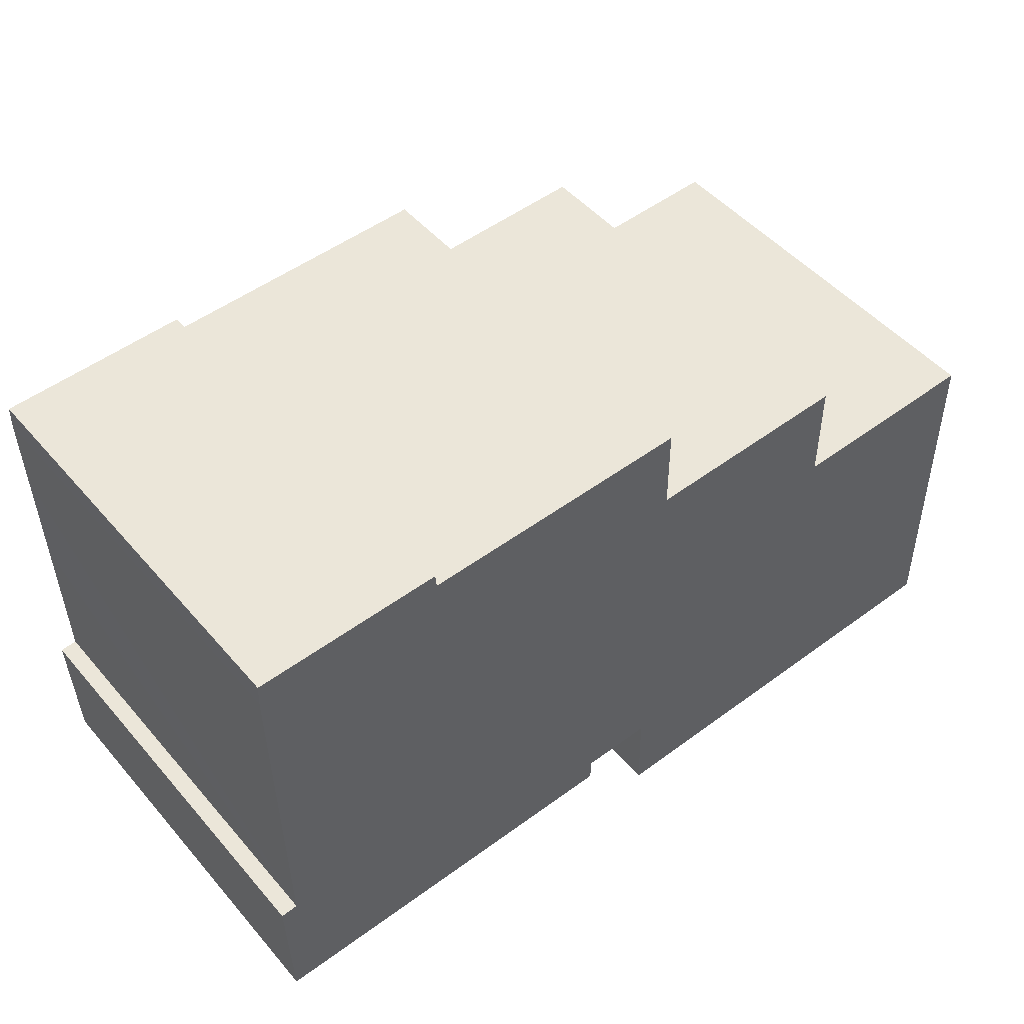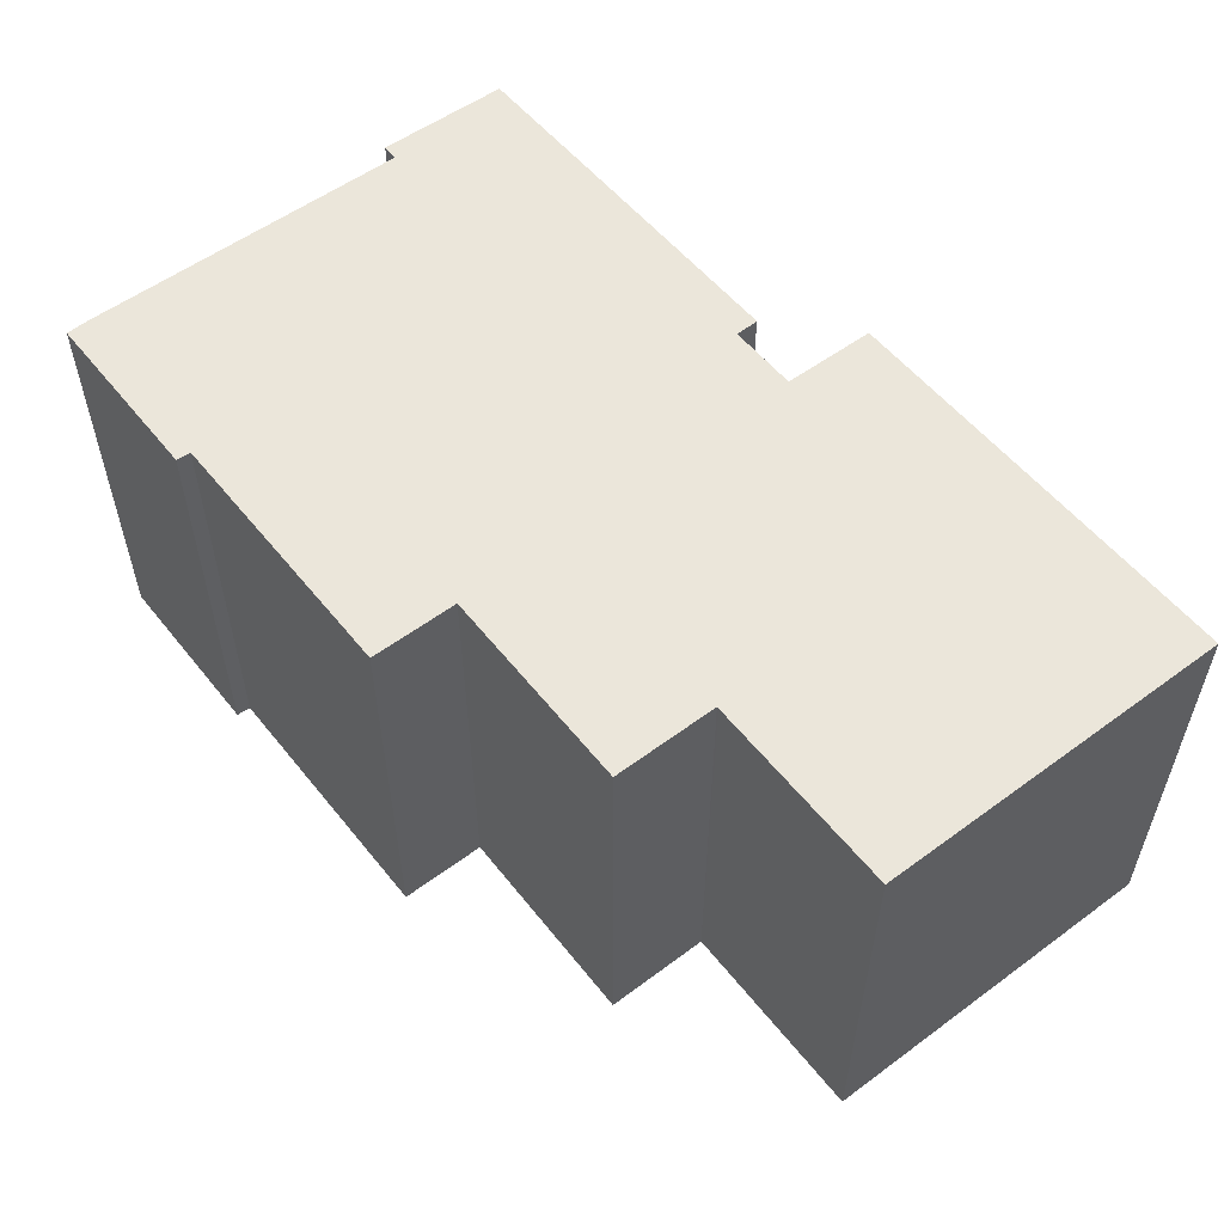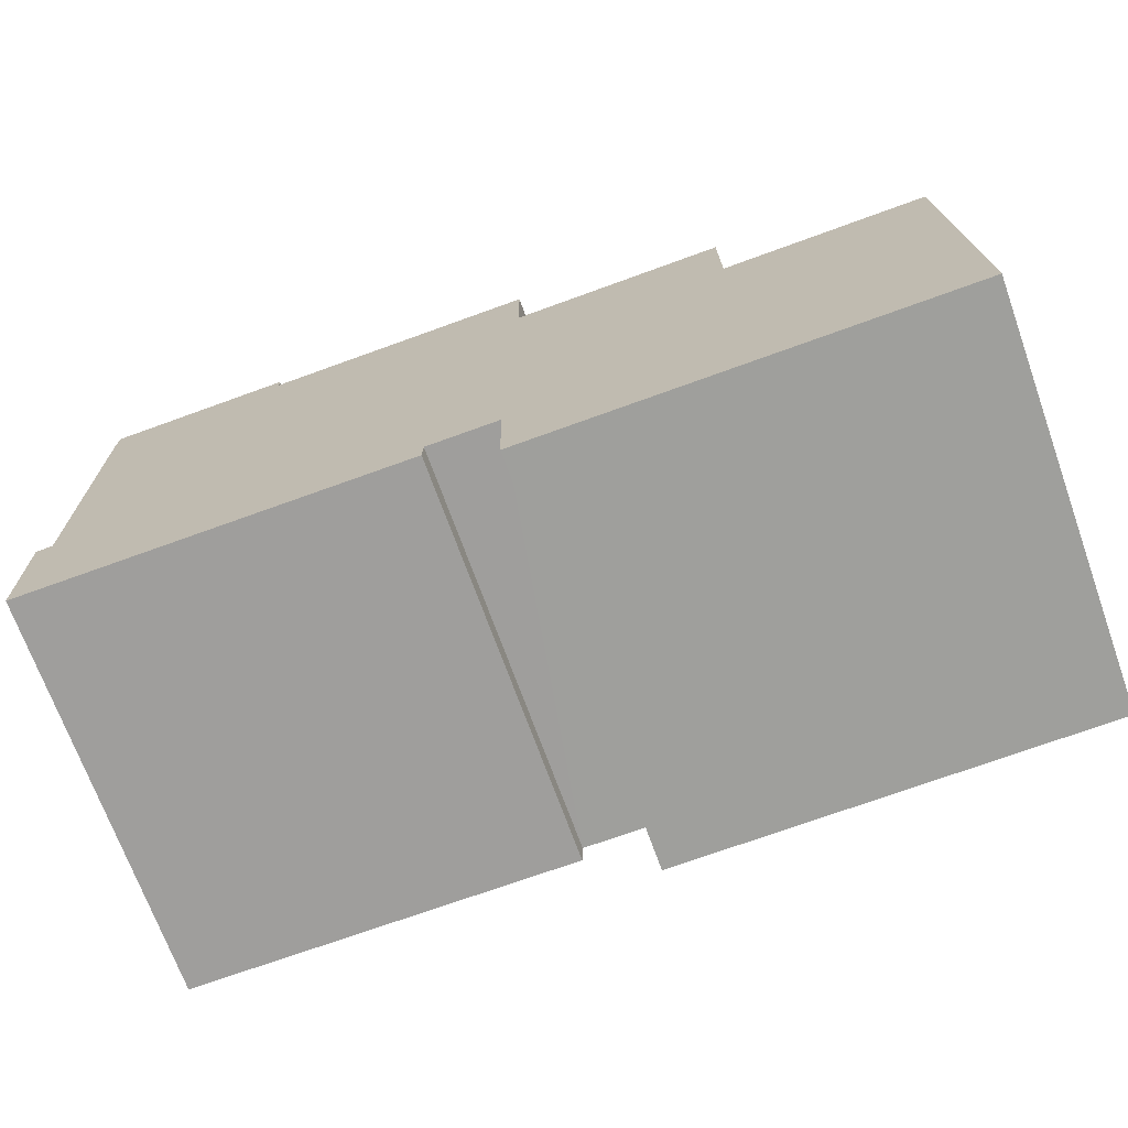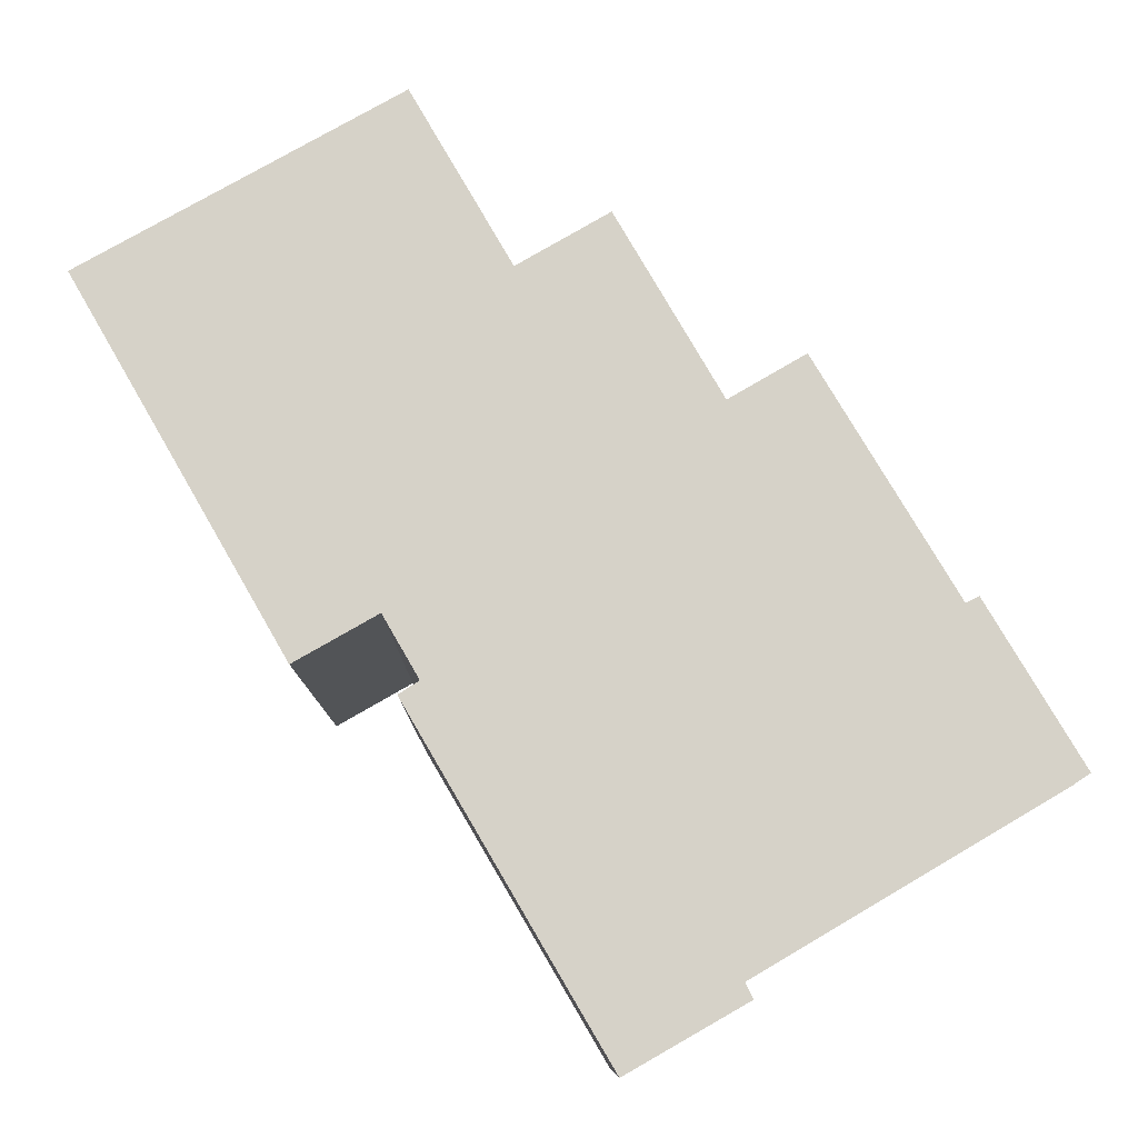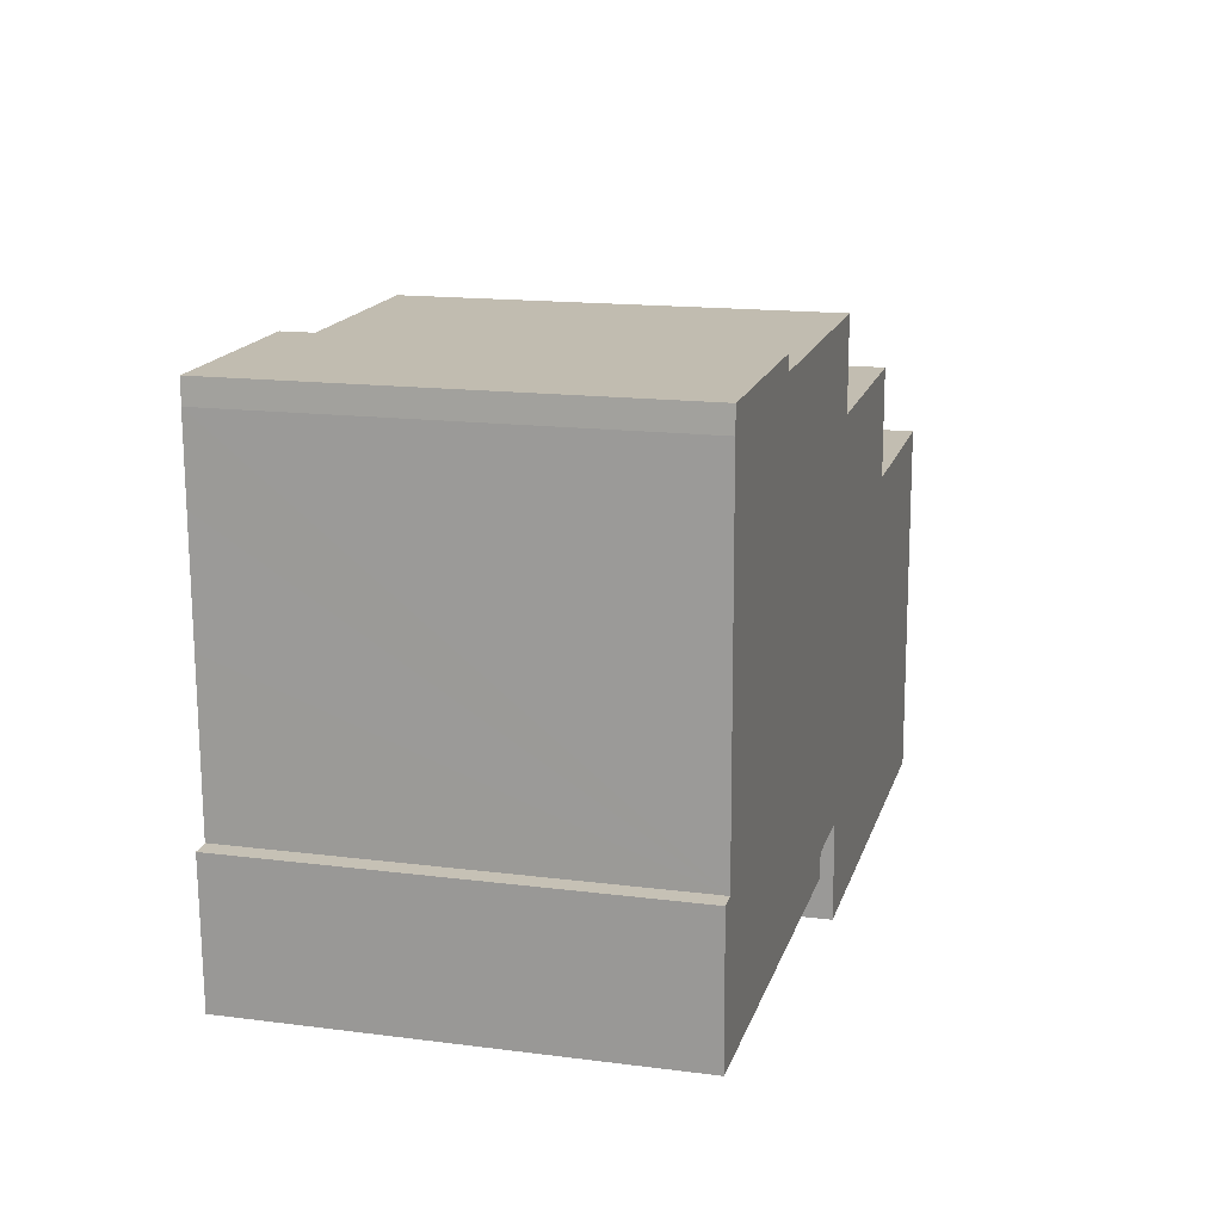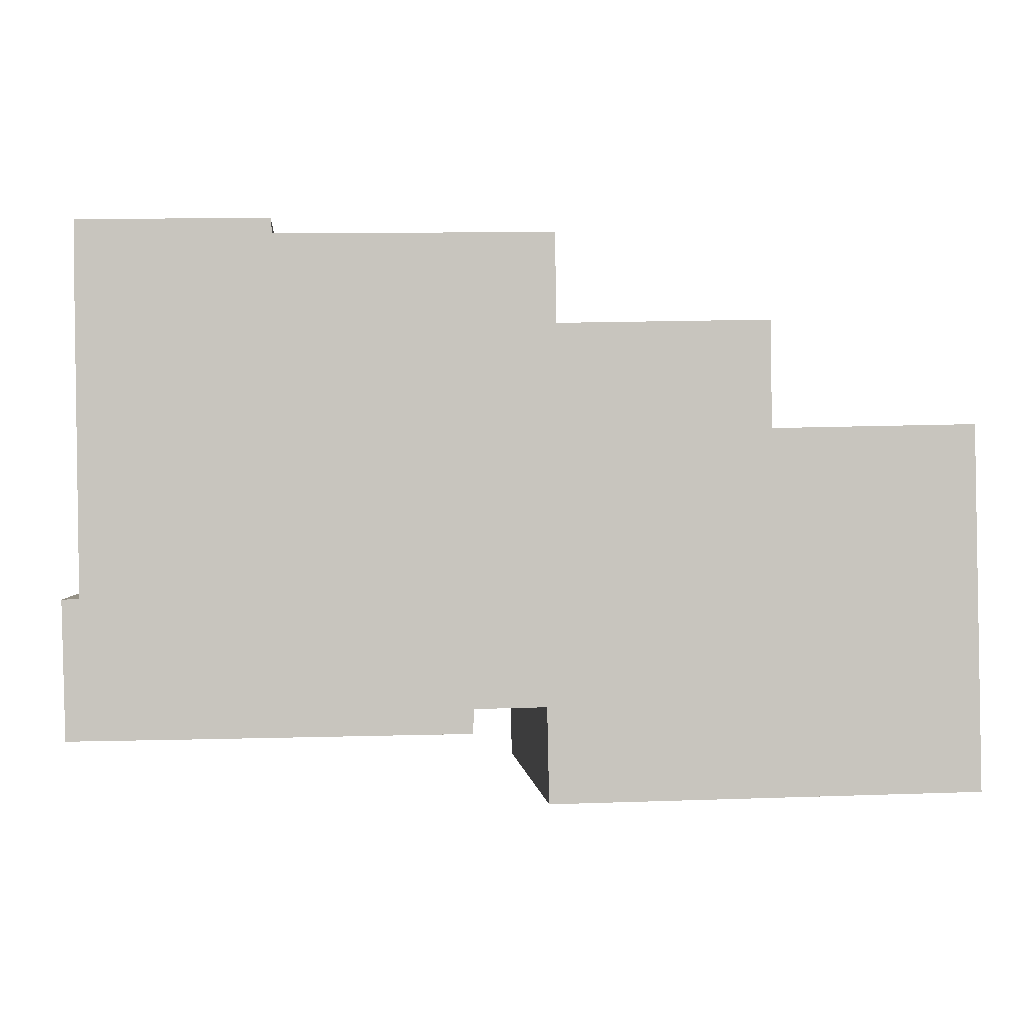
<metadata>
{"format":"obj","ext":"obj","renderer":"f3d","projection":"perspective","resolution":1024,"background":"white","views":[{"elev":49.3,"azim":-38.9,"up":"+Z"},{"elev":54.9,"azim":51.1,"up":"+Y"},{"elev":-70.7,"azim":19.8,"up":"+Z"},{"elev":78.1,"azim":-121.1,"up":"+Y"},{"elev":15.7,"azim":-75.0,"up":"+Z"},{"elev":0.3,"azim":-5.1,"up":"+Z"}]}
</metadata>
<code>
v  0 13.82 8.461e-16
v  4.035 13.82 -4.528
v  0.124 13.82 -4.558
v  13.25 13.82 -4.438
v  0.566 13.82 0.033
v  0.491 13.82 5.171
v  0.438 13.82 8.86
v  13.27 13.82 -3.626
v  15.54 13.82 -3.59
v  0.4 13.82 11.46
v  15.68 13.82 -3.588
v  15.7 13.82 -4.501
v  23.47 13.82 -6.653
v  15.75 13.82 -6.775
v  0.427 13.82 12.22
v  6.724 13.82 11.84
v  6.686 13.82 12.33
v  30.28 13.82 -6.545
v  13.17 13.82 11.94
v  15.97 13.82 9.009
v  30.23 13.82 -4.317
v  15.97 13.82 9.103
v  15.94 13.82 11.98
v  15.18 13.82 11.97
v  15.3 13.82 11.97
v  23.11 13.82 9.173
v  23.15 13.82 5.585
v  23.15 13.82 5.685
v  30.04 13.82 5.741
v  23.23 13.82 5.587
v  15.94 -7.335e-16 11.98
v  15.97 -5.516e-16 9.009
v  15.97 -5.574e-16 9.103
v  23.11 -5.617e-16 9.173
v  23.15 -3.42e-16 5.585
v  23.15 -3.481e-16 5.685
v  30.04 -3.515e-16 5.741
v  30.28 4.008e-16 -6.545
v  30.23 2.643e-16 -4.317
v  13.27 2.22e-16 -3.626
v  13.25 2.717e-16 -4.438
v  6.686 -7.549e-16 12.33
v  6.724 -7.252e-16 11.84
v  23.23 -3.421e-16 5.587
v  0 0 0
v  0.566 -2.021e-18 0.033
v  0.427 -7.484e-16 12.22
v  13.17 -7.31e-16 11.94
v  15.18 -7.328e-16 11.97
v  15.3 -7.33e-16 11.97
v  15.75 4.148e-16 -6.775
v  23.47 4.074e-16 -6.653
v  15.68 2.197e-16 -3.588
v  15.54 2.198e-16 -3.59
v  0.124 2.791e-16 -4.558
v  4.035 2.773e-16 -4.528
v  15.7 2.756e-16 -4.501
v  0.4 -7.014e-16 11.46
v  0.491 -3.166e-16 5.171
v  0.438 -5.425e-16 8.86
g defaultobject
f 1 2 3
f 2 1 4
f 4 1 5
f 4 5 6
f 4 6 7
f 4 7 8
f 8 7 9
f 9 7 10
f 9 10 11
f 12 13 14
f 13 12 11
f 13 11 10
f 13 10 15
f 13 15 16
f 16 15 17
f 16 18 13
f 18 16 19
f 18 19 20
f 18 20 21
f 20 19 22
f 22 19 23
f 23 19 24
f 23 24 25
f 26 27 20
f 27 26 28
f 21 27 29
f 27 21 20
f 29 27 30
f 31 22 23
f 22 31 20
f 20 31 32
f 32 31 33
f 34 28 26
f 28 34 27
f 27 34 35
f 35 34 36
f 37 21 29
f 21 37 18
f 18 37 38
f 38 37 39
f 40 4 8
f 4 40 41
f 42 16 17
f 16 42 43
f 32 26 20
f 26 32 34
f 35 30 27
f 30 35 29
f 29 35 37
f 37 35 44
f 45 5 1
f 5 45 46
f 47 17 15
f 17 47 42
f 43 19 16
f 19 43 24
f 24 43 25
f 25 43 23
f 23 43 48
f 23 48 31
f 31 48 49
f 31 49 50
f 38 13 18
f 13 38 14
f 14 38 51
f 51 38 52
f 53 9 11
f 9 53 8
f 8 53 40
f 40 53 54
f 41 2 4
f 2 41 3
f 3 41 55
f 55 41 56
f 51 12 14
f 12 51 11
f 11 51 53
f 53 51 57
f 55 1 3
f 1 55 45
f 46 6 5
f 6 46 7
f 7 46 10
f 10 46 58
f 58 46 59
f 58 59 60
f 58 15 10
f 15 58 47
f 56 45 55
f 45 56 46
f 46 56 59
f 59 56 41
f 59 41 60
f 60 41 58
f 58 41 47
f 47 41 43
f 43 41 48
f 48 41 40
f 48 40 54
f 48 54 53
f 38 35 52
f 35 38 44
f 44 38 39
f 44 39 37
f 52 57 51
f 57 52 53
f 53 52 48
f 48 52 32
f 32 52 35
f 32 35 34
f 34 35 36
f 32 49 48
f 49 32 33
f 49 33 31
f 49 31 50
f 42 47 43

</code>
